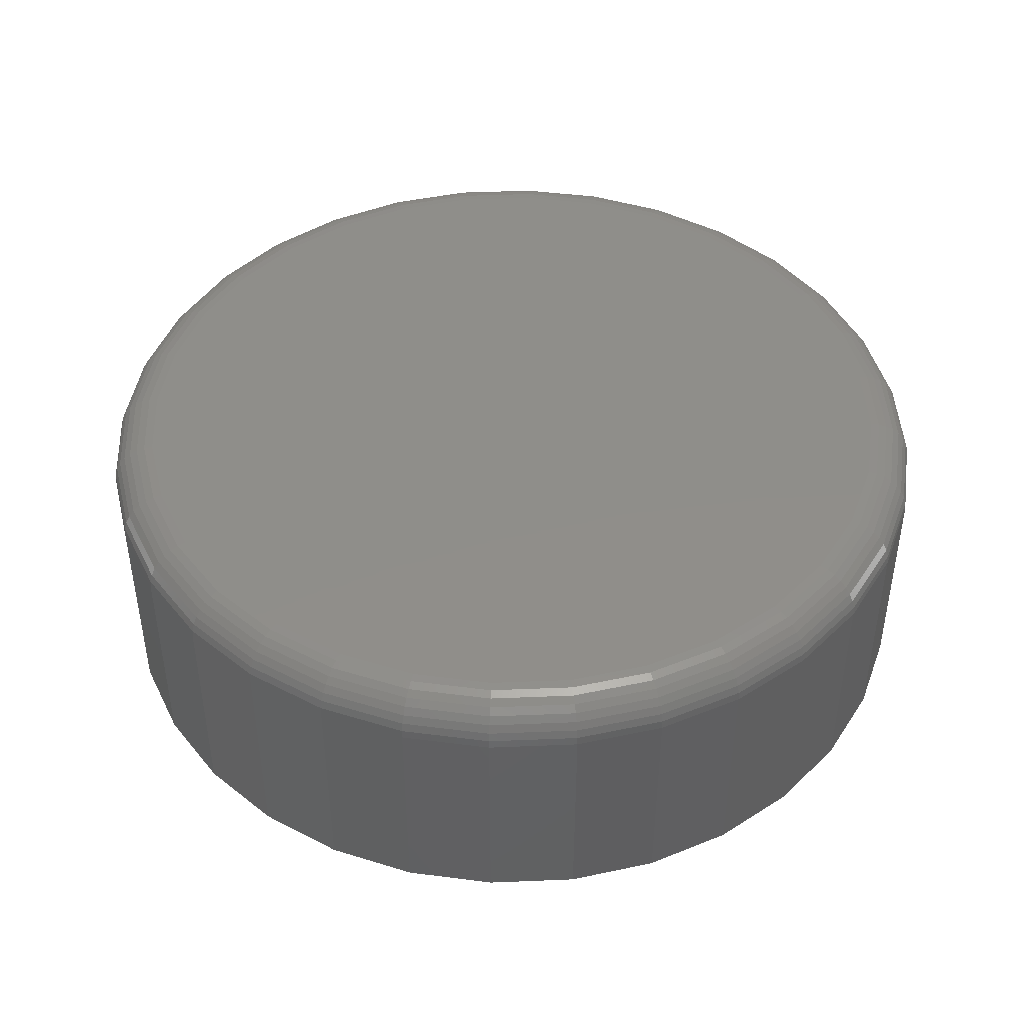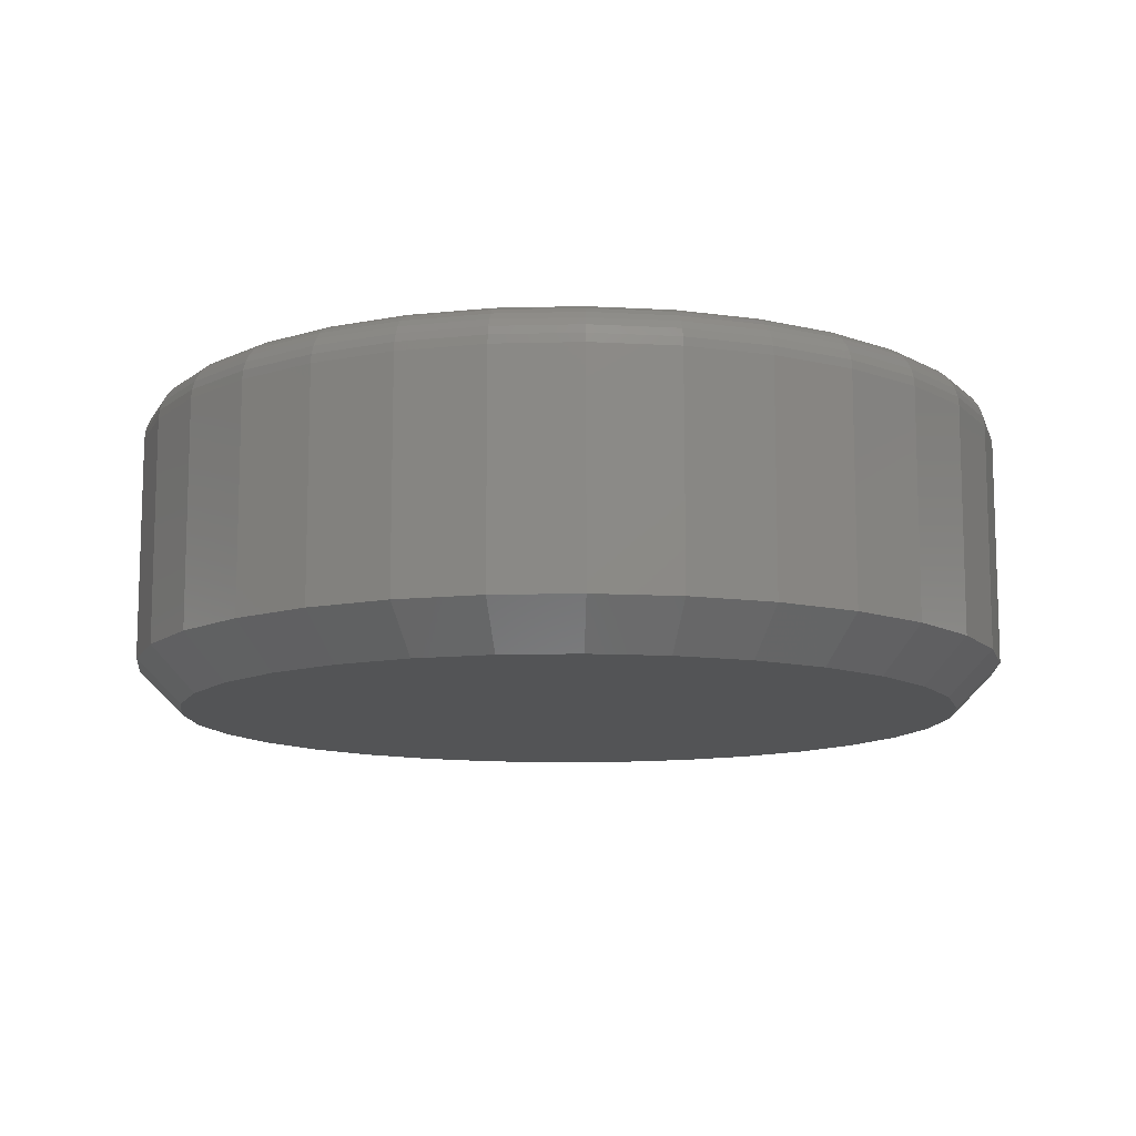
<metadata>
{"format":"stl","ext":"stl","renderer":"f3d","projection":"perspective","resolution":1024,"background":"white","views":[{"elev":44.7,"azim":-19.6,"up":"+Y"},{"elev":-11.5,"azim":-170.8,"up":"+Y"}]}
</metadata>
<code>
# stl→obj: 352 verts, 700 faces
v -0.1865 -0.007812 0.1104
v -0.1865 -0.04688 0.1104
v -0.188 -0.007812 0.09543
v -0.188 -0.04688 0.09543
v -0.1924 -0.007812 0.08099
v -0.1924 -0.04688 0.08099
v -0.1995 -0.007812 0.06768
v -0.1995 -0.04688 0.06768
v -0.2091 -0.007812 0.05602
v -0.2091 -0.04688 0.05602
v -0.2207 -0.007812 0.04644
v -0.2207 -0.04688 0.04644
v -0.234 -0.007812 0.03933
v -0.234 -0.04688 0.03933
v -0.2485 -0.007812 0.03495
v -0.2485 -0.04688 0.03495
v -0.2635 -0.007812 0.03347
v -0.2635 -0.04688 0.03347
v -0.2785 -0.007812 0.03495
v -0.2785 -0.04688 0.03495
v -0.2929 -0.007812 0.03933
v -0.2929 -0.04688 0.03933
v -0.3063 -0.007812 0.04644
v -0.3063 -0.04688 0.04644
v -0.3179 -0.007812 0.05602
v -0.3179 -0.04688 0.05602
v -0.3275 -0.007812 0.06768
v -0.3275 -0.04688 0.06768
v -0.3346 -0.007812 0.08099
v -0.3346 -0.04688 0.08099
v -0.339 -0.007812 0.09543
v -0.339 -0.04688 0.09543
v -0.3405 -0.007812 0.1104
v -0.3405 -0.04688 0.1104
v -0.339 -0.007812 0.1255
v -0.339 -0.04688 0.1255
v -0.3346 -0.007812 0.1399
v -0.3346 -0.04688 0.1399
v -0.3275 -0.007812 0.1532
v -0.3275 -0.04688 0.1532
v -0.3179 -0.007812 0.1649
v -0.3179 -0.04688 0.1649
v -0.3063 -0.007812 0.1744
v -0.3063 -0.04688 0.1744
v -0.2929 -0.007812 0.1816
v -0.2929 -0.04688 0.1816
v -0.2785 -0.007812 0.1859
v -0.2785 -0.04688 0.1859
v -0.2635 -0.007812 0.1874
v -0.2635 -0.04688 0.1874
v -0.2485 -0.007812 0.1859
v -0.2485 -0.04688 0.1859
v -0.234 -0.007812 0.1816
v -0.234 -0.04688 0.1816
v -0.2207 -0.007812 0.1744
v -0.2207 -0.04688 0.1744
v -0.2091 -0.007812 0.1649
v -0.2091 -0.04688 0.1649
v -0.1995 -0.007812 0.1532
v -0.1995 -0.04688 0.1532
v -0.1924 -0.007812 0.1399
v -0.1924 -0.04688 0.1399
v -0.188 -0.007812 0.1255
v -0.188 -0.04688 0.1255
v -0.277 -0.05469 0.1783
v -0.25 -0.05469 0.1783
v -0.2635 -0.05469 0.1796
v -0.29 -0.05469 0.1743
v -0.237 -0.05469 0.1743
v -0.3019 -0.05469 0.1679
v -0.2251 -0.05469 0.1679
v -0.3124 -0.05469 0.1593
v -0.2146 -0.05469 0.1593
v -0.321 -0.05469 0.1489
v -0.206 -0.05469 0.1489
v -0.206 -0.05469 0.07202
v -0.3124 -0.05469 0.06154
v -0.2146 -0.05469 0.06154
v -0.3019 -0.05469 0.05294
v -0.2251 -0.05469 0.05294
v -0.29 -0.05469 0.04655
v -0.237 -0.05469 0.04655
v -0.277 -0.05469 0.04261
v -0.25 -0.05469 0.04261
v -0.2635 -0.05469 0.04128
v -0.1996 -0.05469 0.1369
v -0.3274 -0.05469 0.1369
v -0.1957 -0.05469 0.1239
v -0.3313 -0.05469 0.1239
v -0.1943 -0.05469 0.1104
v -0.3326 -0.05469 0.1104
v -0.1957 -0.05469 0.09695
v -0.3313 -0.05469 0.09695
v -0.1996 -0.05469 0.08398
v -0.3274 -0.05469 0.08398
v -0.321 -0.05469 0.07202
v -0.2635 2.182e-17 0.1796
v -0.25 2.249e-17 0.1783
v -0.277 2.1e-17 0.1783
v -0.29 2.004e-17 0.1743
v -0.237 2.297e-17 0.1743
v -0.3019 1.898e-17 0.1679
v -0.2251 2.325e-17 0.1679
v -0.3124 1.788e-17 0.1593
v -0.2146 2.331e-17 0.1593
v -0.321 1.677e-17 0.1489
v -0.206 2.315e-17 0.1489
v -0.2146 1.737e-17 0.06154
v -0.3124 1.194e-17 0.06154
v -0.206 1.848e-17 0.07202
v -0.3019 1.2e-17 0.05294
v -0.2251 1.627e-17 0.05294
v -0.29 1.228e-17 0.04655
v -0.237 1.522e-17 0.04655
v -0.277 1.276e-17 0.04261
v -0.25 1.426e-17 0.04261
v -0.2635 1.343e-17 0.04128
v -0.321 1.21e-17 0.07202
v -0.3274 1.247e-17 0.08398
v -0.1996 1.957e-17 0.08398
v -0.3313 1.304e-17 0.09695
v -0.1957 2.057e-17 0.09695
v -0.3326 1.379e-17 0.1104
v -0.1943 2.146e-17 0.1104
v -0.3313 1.468e-17 0.1239
v -0.1957 2.221e-17 0.1239
v -0.3274 1.569e-17 0.1369
v -0.1996 2.278e-17 0.1369
v -0.3403 -0.006288 0.1104
v -0.3388 -0.006288 0.1254
v -0.3399 -0.004823 0.1104
v -0.3384 -0.004823 0.1253
v -0.3391 -0.003472 0.1104
v -0.3377 -0.003472 0.1252
v -0.3382 -0.002288 0.1104
v -0.3367 -0.002288 0.125
v -0.337 -0.001317 0.1104
v -0.3356 -0.001317 0.1248
v -0.3356 -0.0005947 0.1104
v -0.3343 -0.0005947 0.1245
v -0.3342 -0.0001501 0.1104
v -0.3328 -0.0001501 0.1242
v -0.1881 -0.006288 0.1254
v -0.1867 -0.006288 0.1104
v -0.1886 -0.004823 0.1253
v -0.1871 -0.004823 0.1104
v -0.1893 -0.003472 0.1252
v -0.1878 -0.003472 0.1104
v -0.1902 -0.002288 0.125
v -0.1888 -0.002288 0.1104
v -0.1914 -0.001317 0.1248
v -0.19 -0.001317 0.1104
v -0.1927 -0.0005947 0.1245
v -0.1913 -0.0005947 0.1104
v -0.1942 -0.0001501 0.1242
v -0.1928 -0.0001501 0.1104
v -0.1925 -0.006288 0.1398
v -0.1929 -0.004823 0.1397
v -0.1936 -0.003472 0.1394
v -0.1945 -0.002288 0.139
v -0.1956 -0.001317 0.1386
v -0.1968 -0.0005947 0.1381
v -0.1982 -0.0001501 0.1375
v -0.1996 -0.006288 0.1531
v -0.2 -0.004823 0.1529
v -0.2006 -0.003472 0.1525
v -0.2014 -0.002288 0.1519
v -0.2024 -0.001317 0.1513
v -0.2035 -0.0005947 0.1505
v -0.2047 -0.0001501 0.1497
v -0.2092 -0.006288 0.1648
v -0.2095 -0.004823 0.1645
v -0.21 -0.003472 0.1639
v -0.2107 -0.002288 0.1633
v -0.2115 -0.001317 0.1624
v -0.2125 -0.0005947 0.1615
v -0.2135 -0.0001501 0.1604
v -0.2208 -0.006288 0.1743
v -0.2211 -0.004823 0.174
v -0.2215 -0.003472 0.1734
v -0.222 -0.002288 0.1725
v -0.2227 -0.001317 0.1716
v -0.2234 -0.0005947 0.1704
v -0.2242 -0.0001501 0.1692
v -0.2341 -0.006288 0.1814
v -0.2343 -0.004823 0.181
v -0.2345 -0.003472 0.1803
v -0.2349 -0.002288 0.1794
v -0.2354 -0.001317 0.1784
v -0.2359 -0.0005947 0.1771
v -0.2364 -0.0001501 0.1757
v -0.2485 -0.006288 0.1858
v -0.2486 -0.004823 0.1854
v -0.2487 -0.003472 0.1846
v -0.2489 -0.002288 0.1837
v -0.2491 -0.001317 0.1825
v -0.2494 -0.0005947 0.1812
v -0.2497 -0.0001501 0.1798
v -0.2635 -0.006288 0.1873
v -0.2635 -0.004823 0.1868
v -0.2635 -0.003472 0.1861
v -0.2635 -0.002288 0.1851
v -0.2635 -0.001317 0.1839
v -0.2635 -0.0005947 0.1826
v -0.2635 -0.0001501 0.1811
v -0.2785 -0.006288 0.1858
v -0.2784 -0.004823 0.1854
v -0.2782 -0.003472 0.1846
v -0.2781 -0.002288 0.1837
v -0.2778 -0.001317 0.1825
v -0.2776 -0.0005947 0.1812
v -0.2773 -0.0001501 0.1798
v -0.2929 -0.006288 0.1814
v -0.2927 -0.004823 0.181
v -0.2924 -0.003472 0.1803
v -0.2921 -0.002288 0.1794
v -0.2916 -0.001317 0.1784
v -0.2911 -0.0005947 0.1771
v -0.2905 -0.0001501 0.1757
v -0.3062 -0.006288 0.1743
v -0.3059 -0.004823 0.174
v -0.3055 -0.003472 0.1734
v -0.305 -0.002288 0.1725
v -0.3043 -0.001317 0.1716
v -0.3036 -0.0005947 0.1704
v -0.3028 -0.0001501 0.1692
v -0.3178 -0.006288 0.1648
v -0.3175 -0.004823 0.1645
v -0.317 -0.003472 0.1639
v -0.3163 -0.002288 0.1633
v -0.3155 -0.001317 0.1624
v -0.3145 -0.0005947 0.1615
v -0.3135 -0.0001501 0.1604
v -0.3274 -0.006288 0.1531
v -0.327 -0.004823 0.1529
v -0.3264 -0.003472 0.1525
v -0.3256 -0.002288 0.1519
v -0.3246 -0.001317 0.1513
v -0.3235 -0.0005947 0.1505
v -0.3223 -0.0001501 0.1497
v -0.3345 -0.006288 0.1398
v -0.3341 -0.004823 0.1397
v -0.3334 -0.003472 0.1394
v -0.3325 -0.002288 0.139
v -0.3314 -0.001317 0.1386
v -0.3301 -0.0005947 0.1381
v -0.3288 -0.0001501 0.1375
v -0.1881 -0.006288 0.09546
v -0.1886 -0.004823 0.09554
v -0.1893 -0.003472 0.09568
v -0.1902 -0.002288 0.09587
v -0.1914 -0.001317 0.0961
v -0.1927 -0.0005947 0.09637
v -0.1942 -0.0001501 0.09665
v -0.3388 -0.006288 0.09546
v -0.3384 -0.004823 0.09554
v -0.3377 -0.003472 0.09568
v -0.3367 -0.002288 0.09587
v -0.3356 -0.001317 0.0961
v -0.3343 -0.0005947 0.09637
v -0.3328 -0.0001501 0.09665
v -0.3345 -0.006288 0.08104
v -0.3341 -0.004823 0.08122
v -0.3334 -0.003472 0.08149
v -0.3325 -0.002288 0.08186
v -0.3314 -0.001317 0.08232
v -0.3301 -0.0005947 0.08283
v -0.3288 -0.0001501 0.08339
v -0.3274 -0.006288 0.06776
v -0.327 -0.004823 0.06801
v -0.3264 -0.003472 0.06841
v -0.3256 -0.002288 0.06895
v -0.3246 -0.001317 0.06961
v -0.3235 -0.0005947 0.07036
v -0.3223 -0.0001501 0.07117
v -0.3178 -0.006288 0.05612
v -0.3175 -0.004823 0.05644
v -0.317 -0.003472 0.05695
v -0.3163 -0.002288 0.05763
v -0.3155 -0.001317 0.05847
v -0.3145 -0.0005947 0.05943
v -0.3135 -0.0001501 0.06046
v -0.3062 -0.006288 0.04657
v -0.3059 -0.004823 0.04694
v -0.3055 -0.003472 0.04754
v -0.305 -0.002288 0.04835
v -0.3043 -0.001317 0.04933
v -0.3036 -0.0005947 0.05045
v -0.3028 -0.0001501 0.05167
v -0.2929 -0.006288 0.03947
v -0.2927 -0.004823 0.03988
v -0.2924 -0.003472 0.04055
v -0.2921 -0.002288 0.04144
v -0.2916 -0.001317 0.04254
v -0.2911 -0.0005947 0.04379
v -0.2905 -0.0001501 0.04514
v -0.2785 -0.006288 0.0351
v -0.2784 -0.004823 0.03553
v -0.2782 -0.003472 0.03624
v -0.2781 -0.002288 0.03719
v -0.2778 -0.001317 0.03835
v -0.2776 -0.0005947 0.03968
v -0.2773 -0.0001501 0.04112
v -0.2635 -0.006288 0.03362
v -0.2635 -0.004823 0.03407
v -0.2635 -0.003472 0.03479
v -0.2635 -0.002288 0.03576
v -0.2635 -0.001317 0.03694
v -0.2635 -0.0005947 0.03829
v -0.2635 -0.0001501 0.03976
v -0.2485 -0.006288 0.0351
v -0.2486 -0.004823 0.03553
v -0.2487 -0.003472 0.03624
v -0.2489 -0.002288 0.03719
v -0.2491 -0.001317 0.03835
v -0.2494 -0.0005947 0.03968
v -0.2497 -0.0001501 0.04112
v -0.2341 -0.006288 0.03947
v -0.2343 -0.004823 0.03988
v -0.2345 -0.003472 0.04055
v -0.2349 -0.002288 0.04144
v -0.2354 -0.001317 0.04254
v -0.2359 -0.0005947 0.04379
v -0.2364 -0.0001501 0.04514
v -0.2208 -0.006288 0.04657
v -0.2211 -0.004823 0.04694
v -0.2215 -0.003472 0.04754
v -0.222 -0.002288 0.04835
v -0.2227 -0.001317 0.04933
v -0.2234 -0.0005947 0.05045
v -0.2242 -0.0001501 0.05167
v -0.2092 -0.006288 0.05612
v -0.2095 -0.004823 0.05644
v -0.21 -0.003472 0.05695
v -0.2107 -0.002288 0.05763
v -0.2115 -0.001317 0.05847
v -0.2125 -0.0005947 0.05943
v -0.2135 -0.0001501 0.06046
v -0.1996 -0.006288 0.06776
v -0.2 -0.004823 0.06801
v -0.2006 -0.003472 0.06841
v -0.2014 -0.002288 0.06895
v -0.2024 -0.001317 0.06961
v -0.2035 -0.0005947 0.07036
v -0.2047 -0.0001501 0.07117
v -0.1925 -0.006288 0.08104
v -0.1929 -0.004823 0.08122
v -0.1936 -0.003472 0.08149
v -0.1945 -0.002288 0.08186
v -0.1956 -0.001317 0.08232
v -0.1968 -0.0005947 0.08283
v -0.1982 -0.0001501 0.08339
f 1 2 3
f 3 2 4
f 3 4 5
f 5 4 6
f 5 6 7
f 7 6 8
f 7 8 9
f 9 8 10
f 9 10 11
f 11 10 12
f 11 12 13
f 13 12 14
f 13 14 15
f 15 14 16
f 15 16 17
f 17 16 18
f 17 18 19
f 19 18 20
f 19 20 21
f 21 20 22
f 21 22 23
f 23 22 24
f 23 24 25
f 25 24 26
f 25 26 27
f 27 26 28
f 27 28 29
f 29 28 30
f 29 30 31
f 31 30 32
f 31 32 33
f 33 32 34
f 33 34 35
f 35 34 36
f 35 36 37
f 37 36 38
f 37 38 39
f 39 38 40
f 39 40 41
f 41 40 42
f 41 42 43
f 43 42 44
f 43 44 45
f 45 44 46
f 45 46 47
f 47 46 48
f 47 48 49
f 49 48 50
f 49 50 51
f 51 50 52
f 51 52 53
f 53 52 54
f 53 54 55
f 55 54 56
f 55 56 57
f 57 56 58
f 57 58 59
f 59 58 60
f 59 60 61
f 61 60 62
f 61 62 63
f 63 62 64
f 63 64 1
f 1 64 2
f 65 66 67
f 66 65 68
f 66 68 69
f 69 68 70
f 69 70 71
f 71 70 72
f 71 72 73
f 73 72 74
f 73 74 75
f 76 77 78
f 78 77 79
f 78 79 80
f 80 79 81
f 80 81 82
f 82 81 83
f 82 83 84
f 84 83 85
f 75 74 86
f 86 74 87
f 86 87 88
f 88 87 89
f 88 89 90
f 90 89 91
f 90 91 92
f 92 91 93
f 92 93 94
f 94 93 95
f 94 95 76
f 76 95 96
f 76 96 77
f 91 89 34
f 89 36 34
f 2 64 90
f 64 88 90
f 64 62 86
f 88 64 86
f 60 58 75
f 75 62 60
f 86 62 75
f 56 54 69
f 71 56 69
f 71 73 56
f 52 50 66
f 66 54 52
f 69 54 66
f 48 46 68
f 65 48 68
f 65 67 48
f 44 42 70
f 70 46 44
f 68 46 70
f 40 38 87
f 74 40 87
f 74 72 40
f 89 38 36
f 87 38 89
f 73 75 58
f 58 56 73
f 67 66 50
f 50 48 67
f 72 70 42
f 42 40 72
f 90 92 2
f 92 4 2
f 34 32 91
f 32 93 91
f 32 30 95
f 93 32 95
f 28 26 96
f 96 30 28
f 95 30 96
f 24 22 81
f 79 24 81
f 79 77 24
f 20 18 83
f 83 22 20
f 81 22 83
f 16 14 82
f 84 16 82
f 84 85 16
f 12 10 80
f 80 14 12
f 82 14 80
f 8 6 94
f 76 8 94
f 76 78 8
f 92 6 4
f 94 6 92
f 77 96 26
f 26 24 77
f 85 83 18
f 18 16 85
f 78 80 10
f 10 8 78
f 97 98 99
f 100 99 98
f 101 100 98
f 102 100 101
f 103 102 101
f 104 102 103
f 105 104 103
f 106 104 105
f 107 106 105
f 108 109 110
f 111 109 108
f 112 111 108
f 113 111 112
f 114 113 112
f 115 113 114
f 116 115 114
f 117 115 116
f 109 118 110
f 110 118 119
f 110 119 120
f 120 119 121
f 120 121 122
f 122 121 123
f 122 123 124
f 124 123 125
f 124 125 126
f 126 125 127
f 126 127 128
f 128 127 106
f 128 106 107
f 33 35 129
f 129 35 130
f 129 130 131
f 131 130 132
f 131 132 133
f 133 132 134
f 133 134 135
f 135 134 136
f 135 136 137
f 137 136 138
f 137 138 139
f 139 138 140
f 139 140 141
f 141 140 142
f 141 142 123
f 123 142 125
f 63 1 143
f 143 1 144
f 143 144 145
f 145 144 146
f 145 146 147
f 147 146 148
f 147 148 149
f 149 148 150
f 149 150 151
f 151 150 152
f 151 152 153
f 153 152 154
f 153 154 155
f 155 154 156
f 155 156 126
f 126 156 124
f 61 63 157
f 157 63 143
f 157 143 158
f 158 143 145
f 158 145 159
f 159 145 147
f 159 147 160
f 160 147 149
f 160 149 161
f 161 149 151
f 161 151 162
f 162 151 153
f 162 153 163
f 163 153 155
f 163 155 128
f 128 155 126
f 59 61 164
f 164 61 157
f 164 157 165
f 165 157 158
f 165 158 166
f 166 158 159
f 166 159 167
f 167 159 160
f 167 160 168
f 168 160 161
f 168 161 169
f 169 161 162
f 169 162 170
f 170 162 163
f 170 163 107
f 107 163 128
f 57 59 171
f 171 59 164
f 171 164 172
f 172 164 165
f 172 165 173
f 173 165 166
f 173 166 174
f 174 166 167
f 174 167 175
f 175 167 168
f 175 168 176
f 176 168 169
f 176 169 177
f 177 169 170
f 177 170 105
f 105 170 107
f 55 57 178
f 178 57 171
f 178 171 179
f 179 171 172
f 179 172 180
f 180 172 173
f 180 173 181
f 181 173 174
f 181 174 182
f 182 174 175
f 182 175 183
f 183 175 176
f 183 176 184
f 184 176 177
f 184 177 103
f 103 177 105
f 53 55 185
f 185 55 178
f 185 178 186
f 186 178 179
f 186 179 187
f 187 179 180
f 187 180 188
f 188 180 181
f 188 181 189
f 189 181 182
f 189 182 190
f 190 182 183
f 190 183 191
f 191 183 184
f 191 184 101
f 101 184 103
f 51 53 192
f 192 53 185
f 192 185 193
f 193 185 186
f 193 186 194
f 194 186 187
f 194 187 195
f 195 187 188
f 195 188 196
f 196 188 189
f 196 189 197
f 197 189 190
f 197 190 198
f 198 190 191
f 198 191 98
f 98 191 101
f 49 51 199
f 199 51 192
f 199 192 200
f 200 192 193
f 200 193 201
f 201 193 194
f 201 194 202
f 202 194 195
f 202 195 203
f 203 195 196
f 203 196 204
f 204 196 197
f 204 197 205
f 205 197 198
f 205 198 97
f 97 198 98
f 47 49 206
f 206 49 199
f 206 199 207
f 207 199 200
f 207 200 208
f 208 200 201
f 208 201 209
f 209 201 202
f 209 202 210
f 210 202 203
f 210 203 211
f 211 203 204
f 211 204 212
f 212 204 205
f 212 205 99
f 99 205 97
f 45 47 213
f 213 47 206
f 213 206 214
f 214 206 207
f 214 207 215
f 215 207 208
f 215 208 216
f 216 208 209
f 216 209 217
f 217 209 210
f 217 210 218
f 218 210 211
f 218 211 219
f 219 211 212
f 219 212 100
f 100 212 99
f 43 45 220
f 220 45 213
f 220 213 221
f 221 213 214
f 221 214 222
f 222 214 215
f 222 215 223
f 223 215 216
f 223 216 224
f 224 216 217
f 224 217 225
f 225 217 218
f 225 218 226
f 226 218 219
f 226 219 102
f 102 219 100
f 41 43 227
f 227 43 220
f 227 220 228
f 228 220 221
f 228 221 229
f 229 221 222
f 229 222 230
f 230 222 223
f 230 223 231
f 231 223 224
f 231 224 232
f 232 224 225
f 232 225 233
f 233 225 226
f 233 226 104
f 104 226 102
f 39 41 234
f 234 41 227
f 234 227 235
f 235 227 228
f 235 228 236
f 236 228 229
f 236 229 237
f 237 229 230
f 237 230 238
f 238 230 231
f 238 231 239
f 239 231 232
f 239 232 240
f 240 232 233
f 240 233 106
f 106 233 104
f 37 39 241
f 241 39 234
f 241 234 242
f 242 234 235
f 242 235 243
f 243 235 236
f 243 236 244
f 244 236 237
f 244 237 245
f 245 237 238
f 245 238 246
f 246 238 239
f 246 239 247
f 247 239 240
f 247 240 127
f 127 240 106
f 35 37 130
f 130 37 241
f 130 241 132
f 132 241 242
f 132 242 134
f 134 242 243
f 134 243 136
f 136 243 244
f 136 244 138
f 138 244 245
f 138 245 140
f 140 245 246
f 140 246 142
f 142 246 247
f 142 247 125
f 125 247 127
f 1 3 144
f 144 3 248
f 144 248 146
f 146 248 249
f 146 249 148
f 148 249 250
f 148 250 150
f 150 250 251
f 150 251 152
f 152 251 252
f 152 252 154
f 154 252 253
f 154 253 156
f 156 253 254
f 156 254 124
f 124 254 122
f 31 33 255
f 255 33 129
f 255 129 256
f 256 129 131
f 256 131 257
f 257 131 133
f 257 133 258
f 258 133 135
f 258 135 259
f 259 135 137
f 259 137 260
f 260 137 139
f 260 139 261
f 261 139 141
f 261 141 121
f 121 141 123
f 29 31 262
f 262 31 255
f 262 255 263
f 263 255 256
f 263 256 264
f 264 256 257
f 264 257 265
f 265 257 258
f 265 258 266
f 266 258 259
f 266 259 267
f 267 259 260
f 267 260 268
f 268 260 261
f 268 261 119
f 119 261 121
f 27 29 269
f 269 29 262
f 269 262 270
f 270 262 263
f 270 263 271
f 271 263 264
f 271 264 272
f 272 264 265
f 272 265 273
f 273 265 266
f 273 266 274
f 274 266 267
f 274 267 275
f 275 267 268
f 275 268 118
f 118 268 119
f 25 27 276
f 276 27 269
f 276 269 277
f 277 269 270
f 277 270 278
f 278 270 271
f 278 271 279
f 279 271 272
f 279 272 280
f 280 272 273
f 280 273 281
f 281 273 274
f 281 274 282
f 282 274 275
f 282 275 109
f 109 275 118
f 23 25 283
f 283 25 276
f 283 276 284
f 284 276 277
f 284 277 285
f 285 277 278
f 285 278 286
f 286 278 279
f 286 279 287
f 287 279 280
f 287 280 288
f 288 280 281
f 288 281 289
f 289 281 282
f 289 282 111
f 111 282 109
f 21 23 290
f 290 23 283
f 290 283 291
f 291 283 284
f 291 284 292
f 292 284 285
f 292 285 293
f 293 285 286
f 293 286 294
f 294 286 287
f 294 287 295
f 295 287 288
f 295 288 296
f 296 288 289
f 296 289 113
f 113 289 111
f 19 21 297
f 297 21 290
f 297 290 298
f 298 290 291
f 298 291 299
f 299 291 292
f 299 292 300
f 300 292 293
f 300 293 301
f 301 293 294
f 301 294 302
f 302 294 295
f 302 295 303
f 303 295 296
f 303 296 115
f 115 296 113
f 17 19 304
f 304 19 297
f 304 297 305
f 305 297 298
f 305 298 306
f 306 298 299
f 306 299 307
f 307 299 300
f 307 300 308
f 308 300 301
f 308 301 309
f 309 301 302
f 309 302 310
f 310 302 303
f 310 303 117
f 117 303 115
f 15 17 311
f 311 17 304
f 311 304 312
f 312 304 305
f 312 305 313
f 313 305 306
f 313 306 314
f 314 306 307
f 314 307 315
f 315 307 308
f 315 308 316
f 316 308 309
f 316 309 317
f 317 309 310
f 317 310 116
f 116 310 117
f 13 15 318
f 318 15 311
f 318 311 319
f 319 311 312
f 319 312 320
f 320 312 313
f 320 313 321
f 321 313 314
f 321 314 322
f 322 314 315
f 322 315 323
f 323 315 316
f 323 316 324
f 324 316 317
f 324 317 114
f 114 317 116
f 11 13 325
f 325 13 318
f 325 318 326
f 326 318 319
f 326 319 327
f 327 319 320
f 327 320 328
f 328 320 321
f 328 321 329
f 329 321 322
f 329 322 330
f 330 322 323
f 330 323 331
f 331 323 324
f 331 324 112
f 112 324 114
f 9 11 332
f 332 11 325
f 332 325 333
f 333 325 326
f 333 326 334
f 334 326 327
f 334 327 335
f 335 327 328
f 335 328 336
f 336 328 329
f 336 329 337
f 337 329 330
f 337 330 338
f 338 330 331
f 338 331 108
f 108 331 112
f 7 9 339
f 339 9 332
f 339 332 340
f 340 332 333
f 340 333 341
f 341 333 334
f 341 334 342
f 342 334 335
f 342 335 343
f 343 335 336
f 343 336 344
f 344 336 337
f 344 337 345
f 345 337 338
f 345 338 110
f 110 338 108
f 5 7 346
f 346 7 339
f 346 339 347
f 347 339 340
f 347 340 348
f 348 340 341
f 348 341 349
f 349 341 342
f 349 342 350
f 350 342 343
f 350 343 351
f 351 343 344
f 351 344 352
f 352 344 345
f 352 345 120
f 120 345 110
f 3 5 248
f 248 5 346
f 248 346 249
f 249 346 347
f 249 347 250
f 250 347 348
f 250 348 251
f 251 348 349
f 251 349 252
f 252 349 350
f 252 350 253
f 253 350 351
f 253 351 254
f 254 351 352
f 254 352 122
f 122 352 120

</code>
